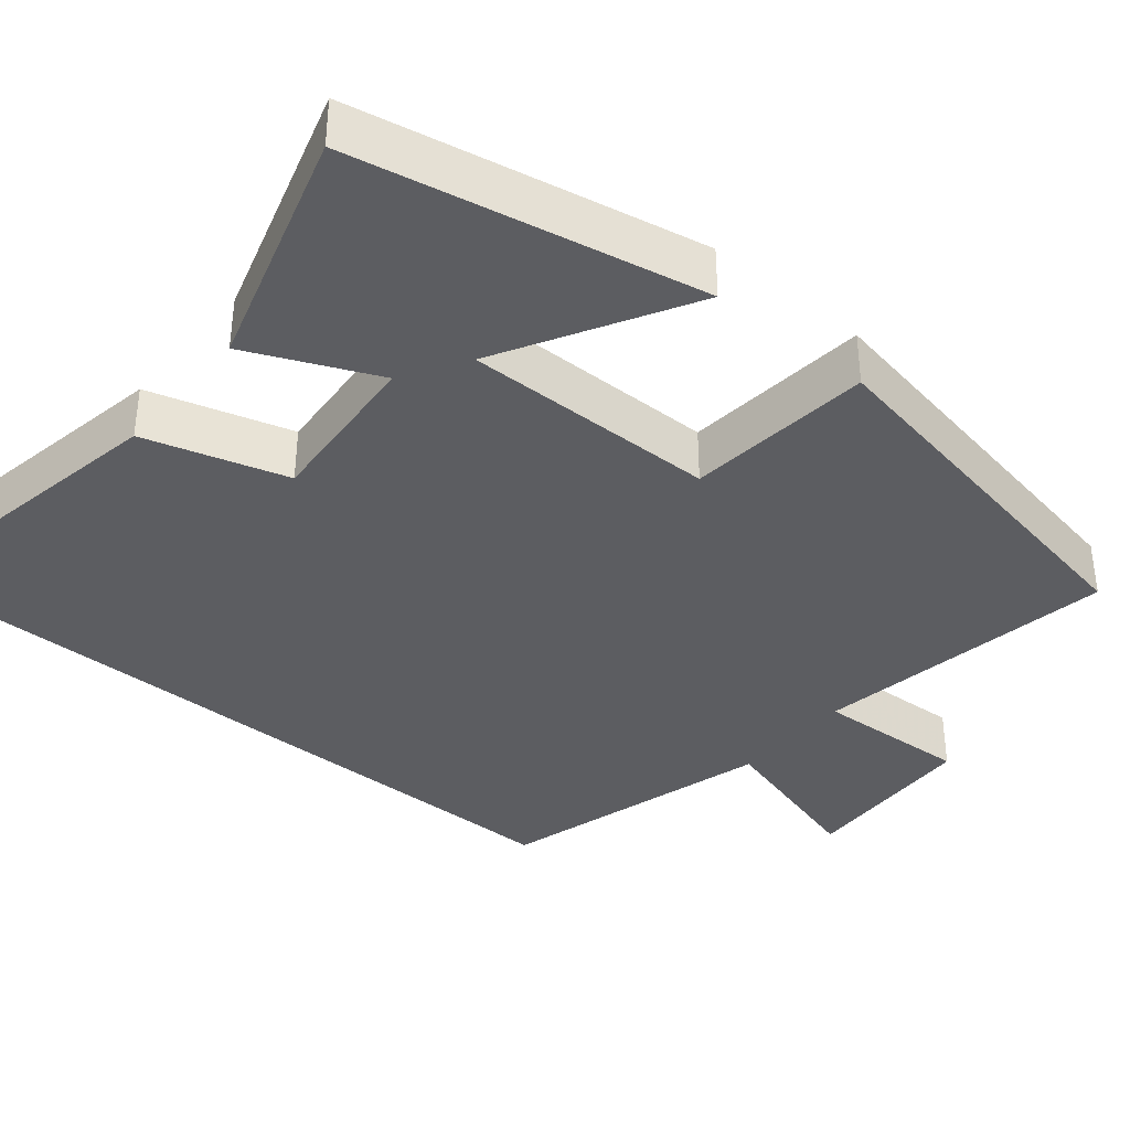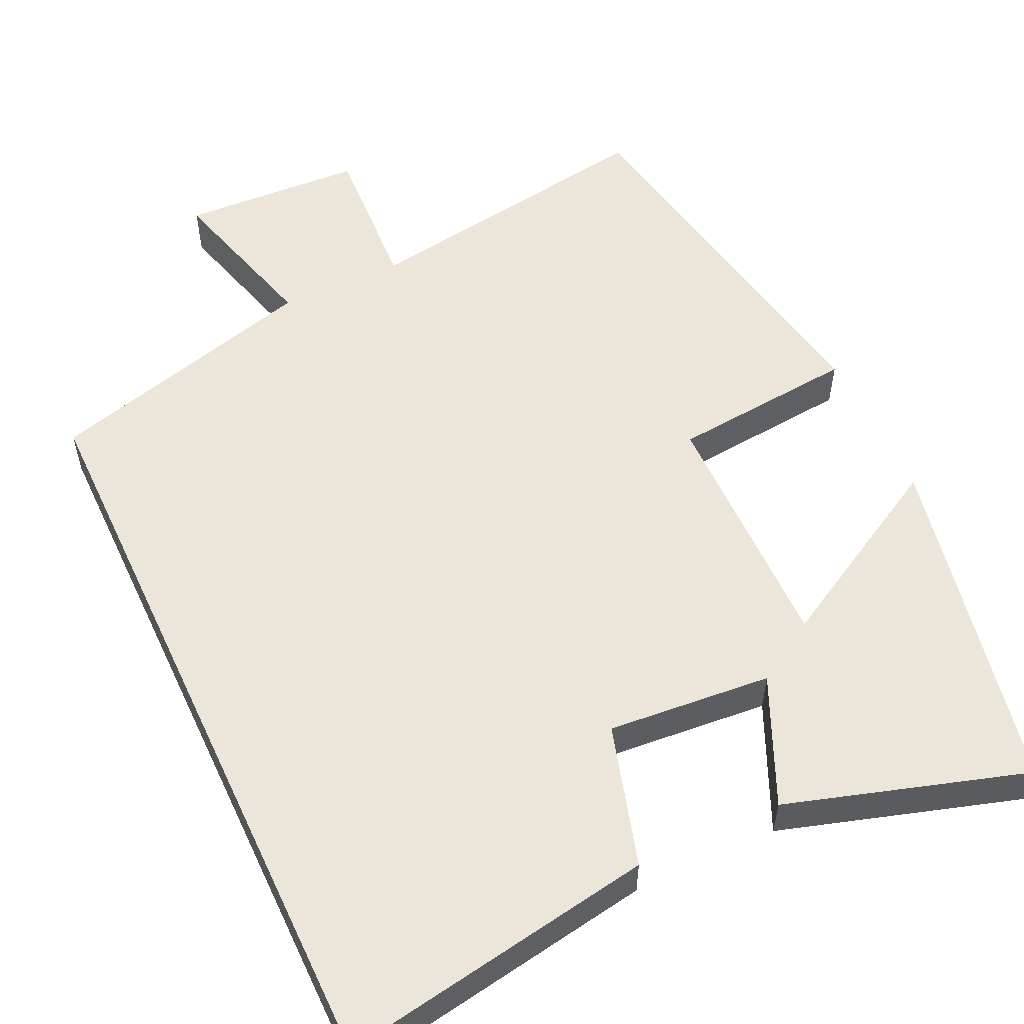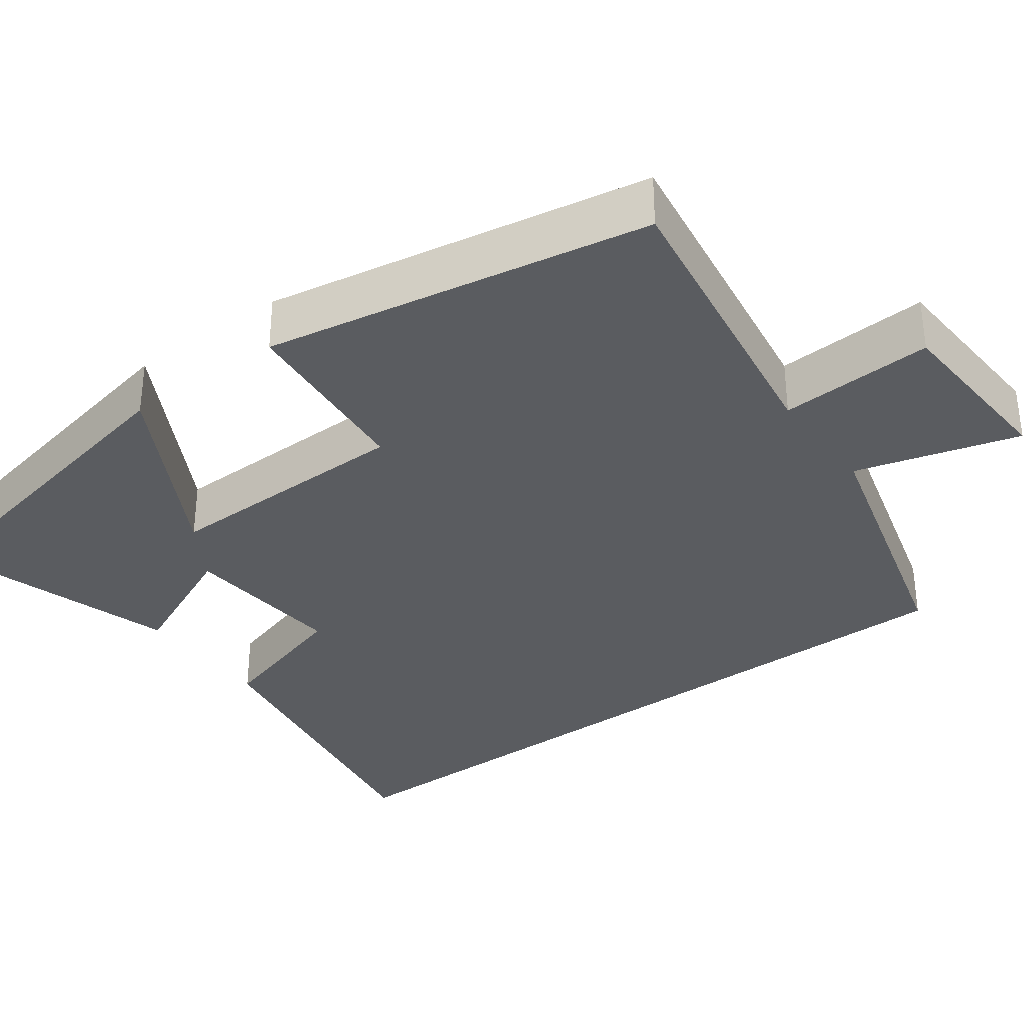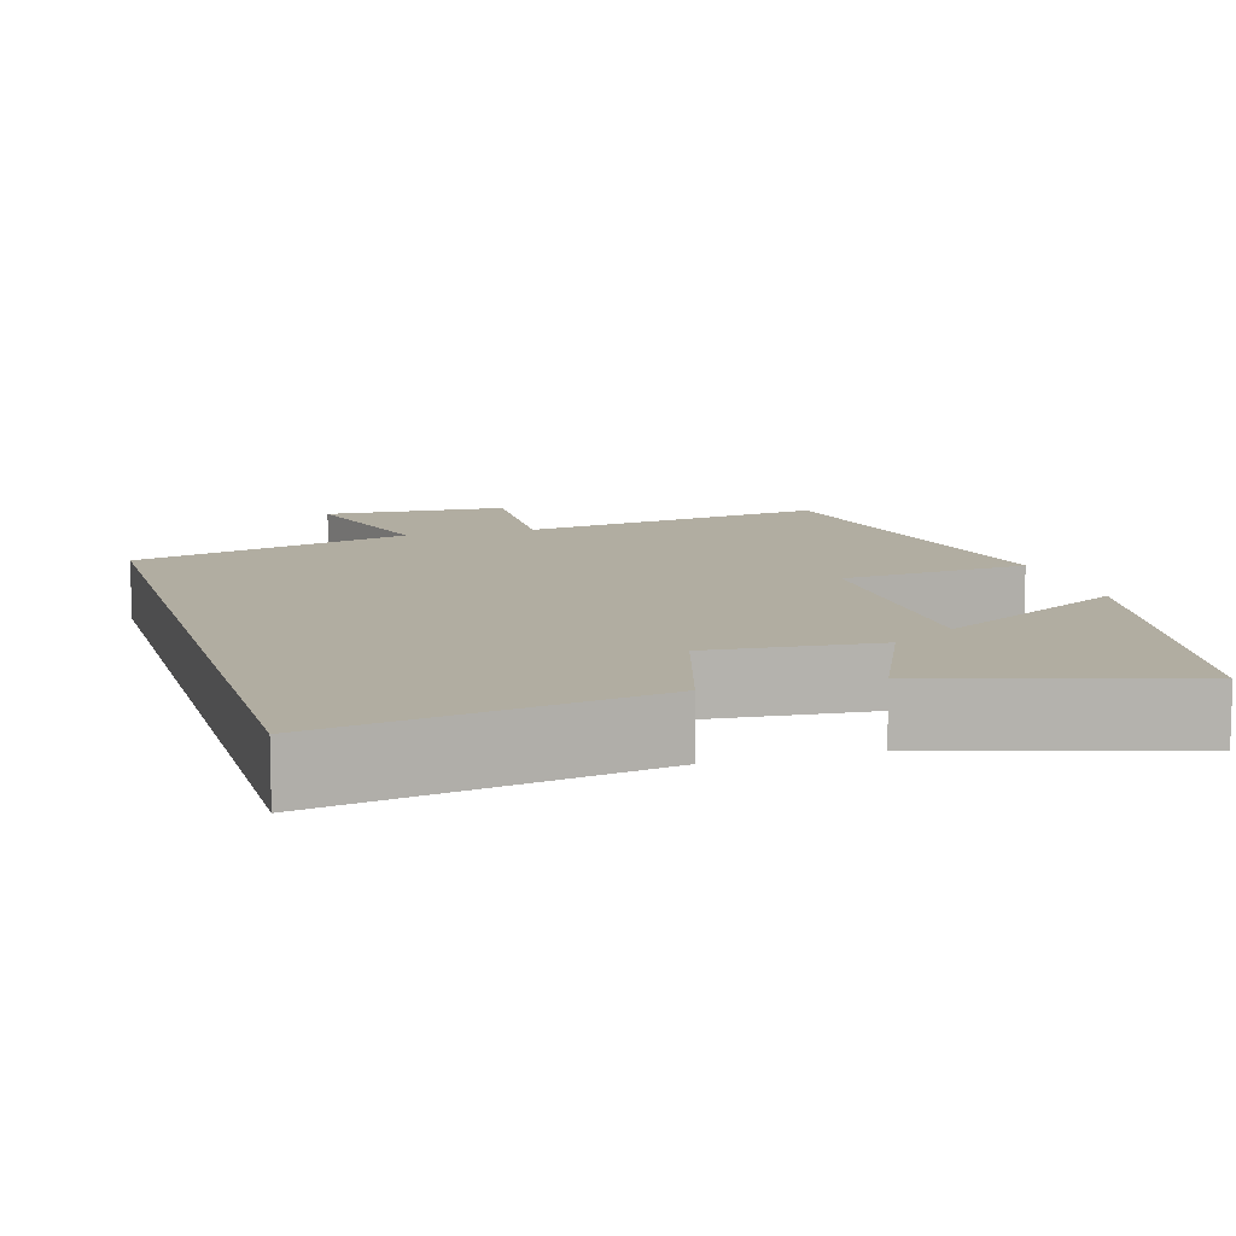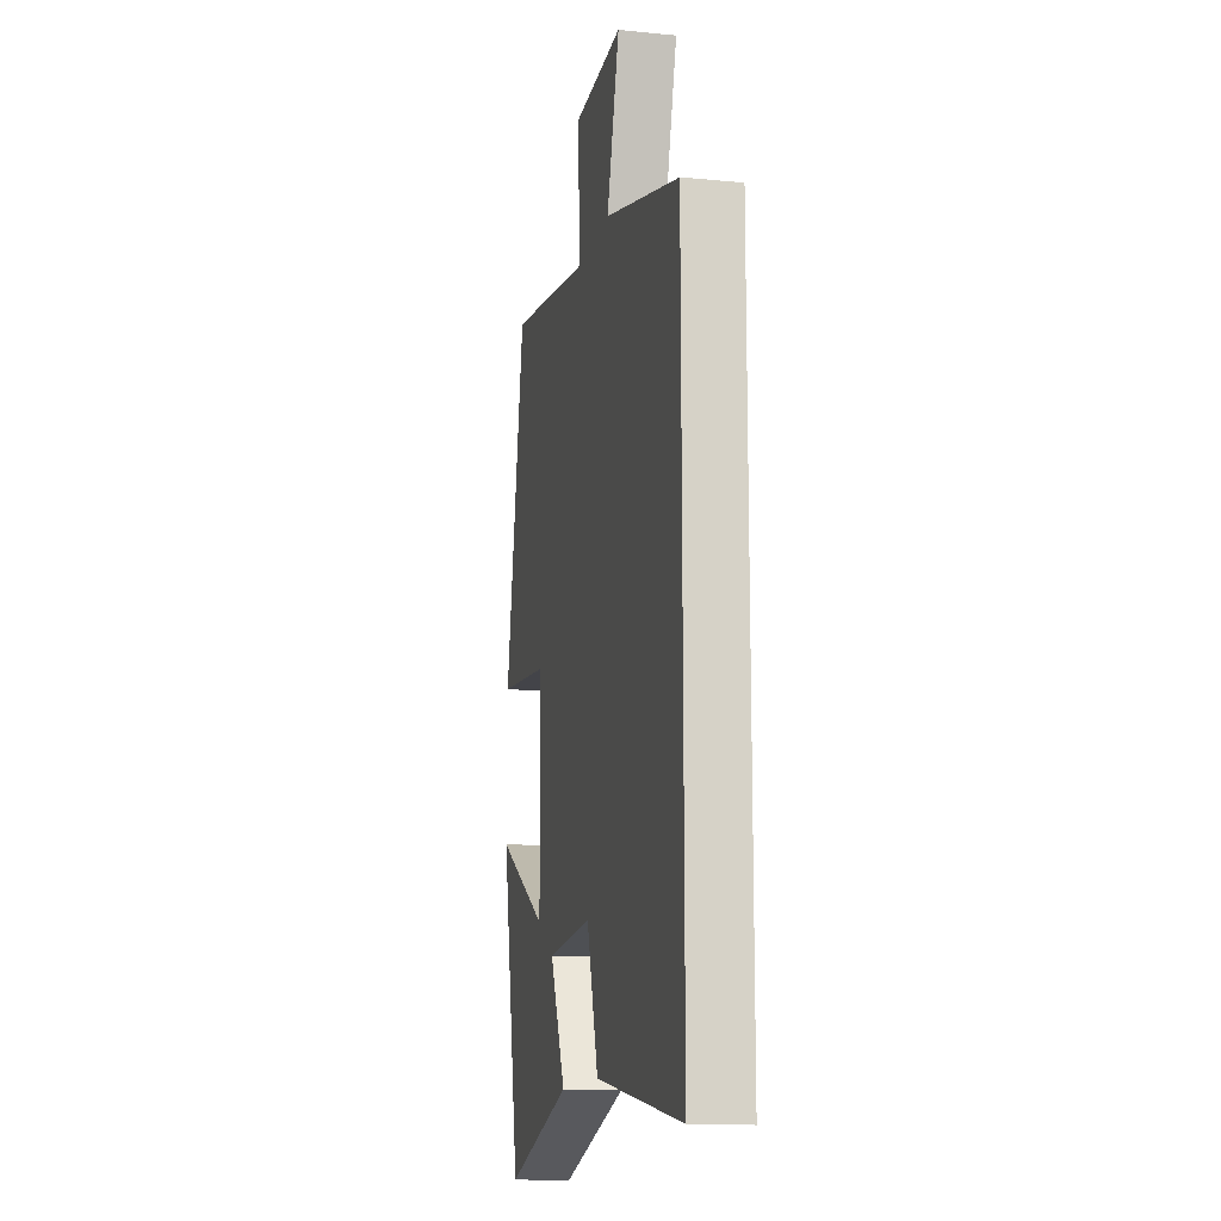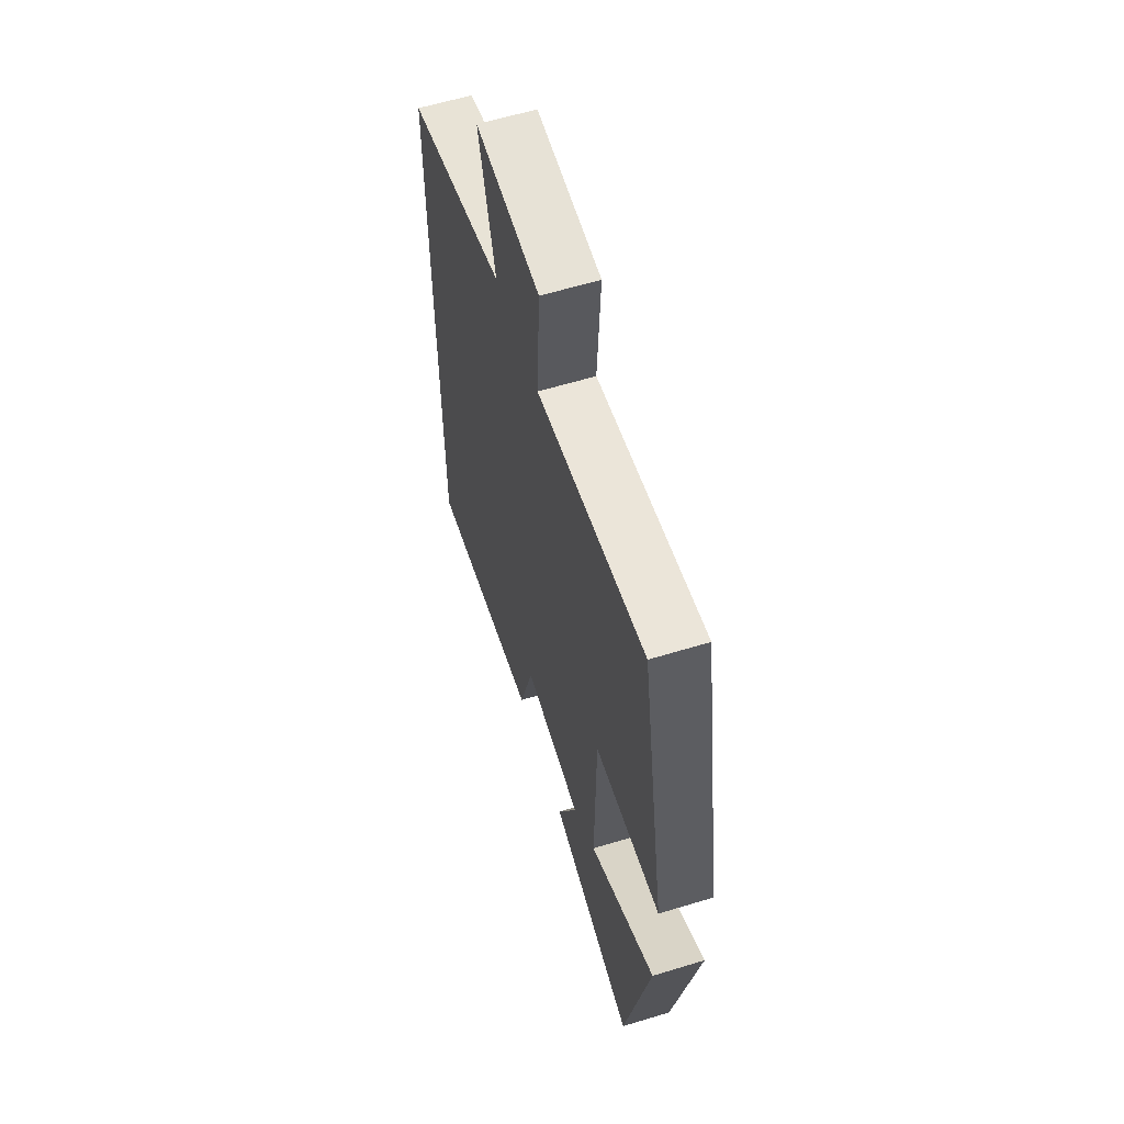
<metadata>
{"format":"obj","ext":"obj","renderer":"f3d","projection":"perspective","resolution":1024,"background":"white","views":[{"elev":-37.2,"azim":-129.9,"up":"+Y"},{"elev":55.1,"azim":154.9,"up":"+Y"},{"elev":-34.0,"azim":-53.5,"up":"+Y"},{"elev":10.4,"azim":163.4,"up":"+Y"},{"elev":-13.8,"azim":77.7,"up":"+Z"},{"elev":60.4,"azim":-107.3,"up":"+Z"}]}
</metadata>
<code>
v -0.411 0.07 0.562
v -0.019 0.07 0.5
v -0.03 0.07 0.699
v 0.204 0.07 0.711
v 0.145 0.07 0.5
v 0.5 0.07 0.402
v 0.5 0.07 -0.57
v 0.092 0.07 -0.5
v 0.038 0.07 -0.317
v -0.174 0.07 -0.335
v -0.1 0.07 -0.5
v -0.41 0.07 -0.595
v -0.5 0.07 -0.149
v -0.257 0.07 -0.284
v -0.261 0.07 0.042
v -0.5 0.07 0.065
v -0.411 0 0.562
v -0.019 0 0.5
v -0.03 0 0.699
v 0.204 0 0.711
v 0.145 0 0.5
v 0.5 0 0.402
v 0.5 0 -0.57
v 0.092 0 -0.5
v 0.038 0 -0.317
v -0.174 0 -0.335
v -0.1 0 -0.5
v -0.41 0 -0.595
v -0.5 0 -0.149
v -0.257 0 -0.284
v -0.261 0 0.042
v -0.5 0 0.065
f 15 16 1 2
f 14 15 2
f 12 13 14
f 11 12 14
f 10 11 14
f 9 10 14 2
f 8 9 2
f 7 8 2
f 6 7 2
f 5 6 2
f 2 3 4 5
f 18 17 32 31
f 18 31 30
f 30 29 28
f 30 28 27
f 30 27 26
f 18 30 26 25
f 18 25 24
f 18 24 23
f 18 23 22
f 18 22 21
f 21 20 19 18
f 1 17 18 2
f 2 18 19 3
f 3 19 20 4
f 4 20 21 5
f 5 21 22 6
f 6 22 23 7
f 7 23 24 8
f 8 24 25 9
f 9 25 26 10
f 10 26 27 11
f 11 27 28 12
f 12 28 29 13
f 13 29 30 14
f 14 30 31 15
f 15 31 32 16
f 16 32 17 1

</code>
